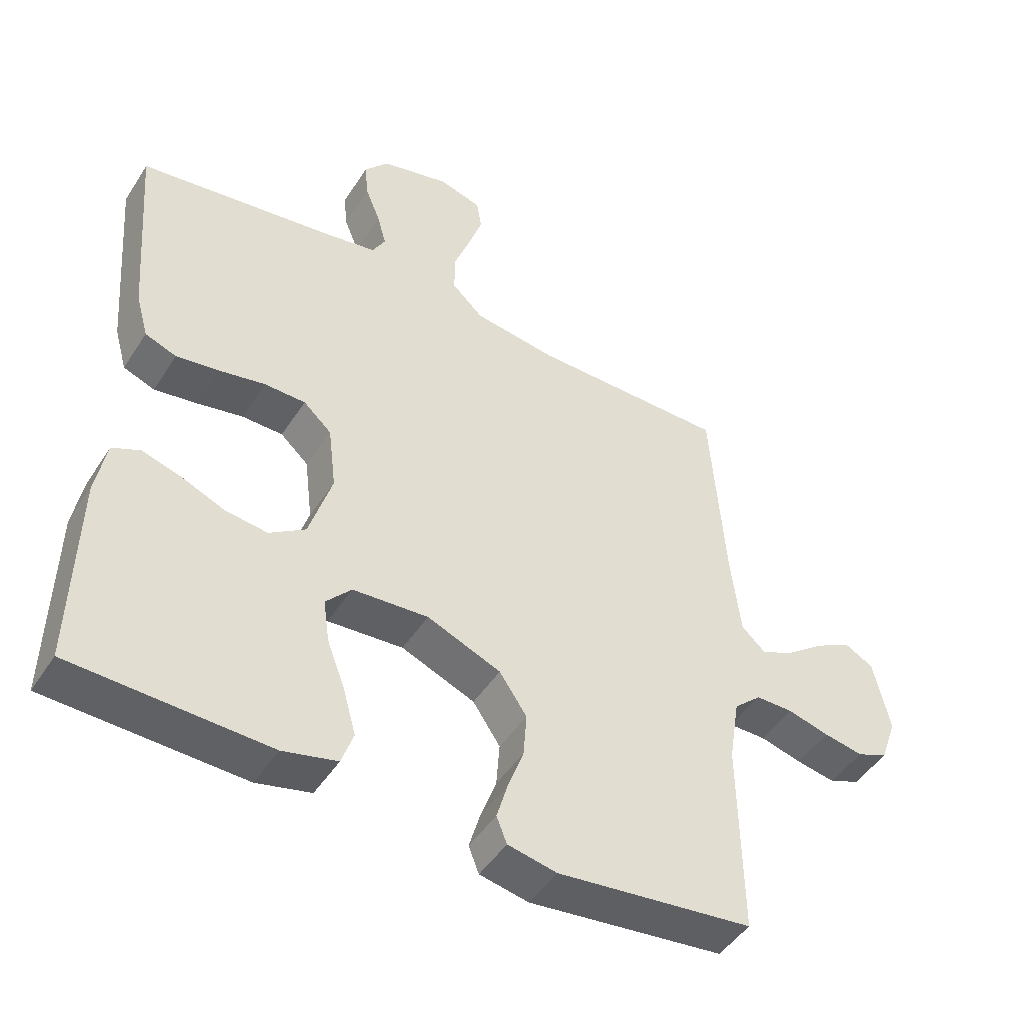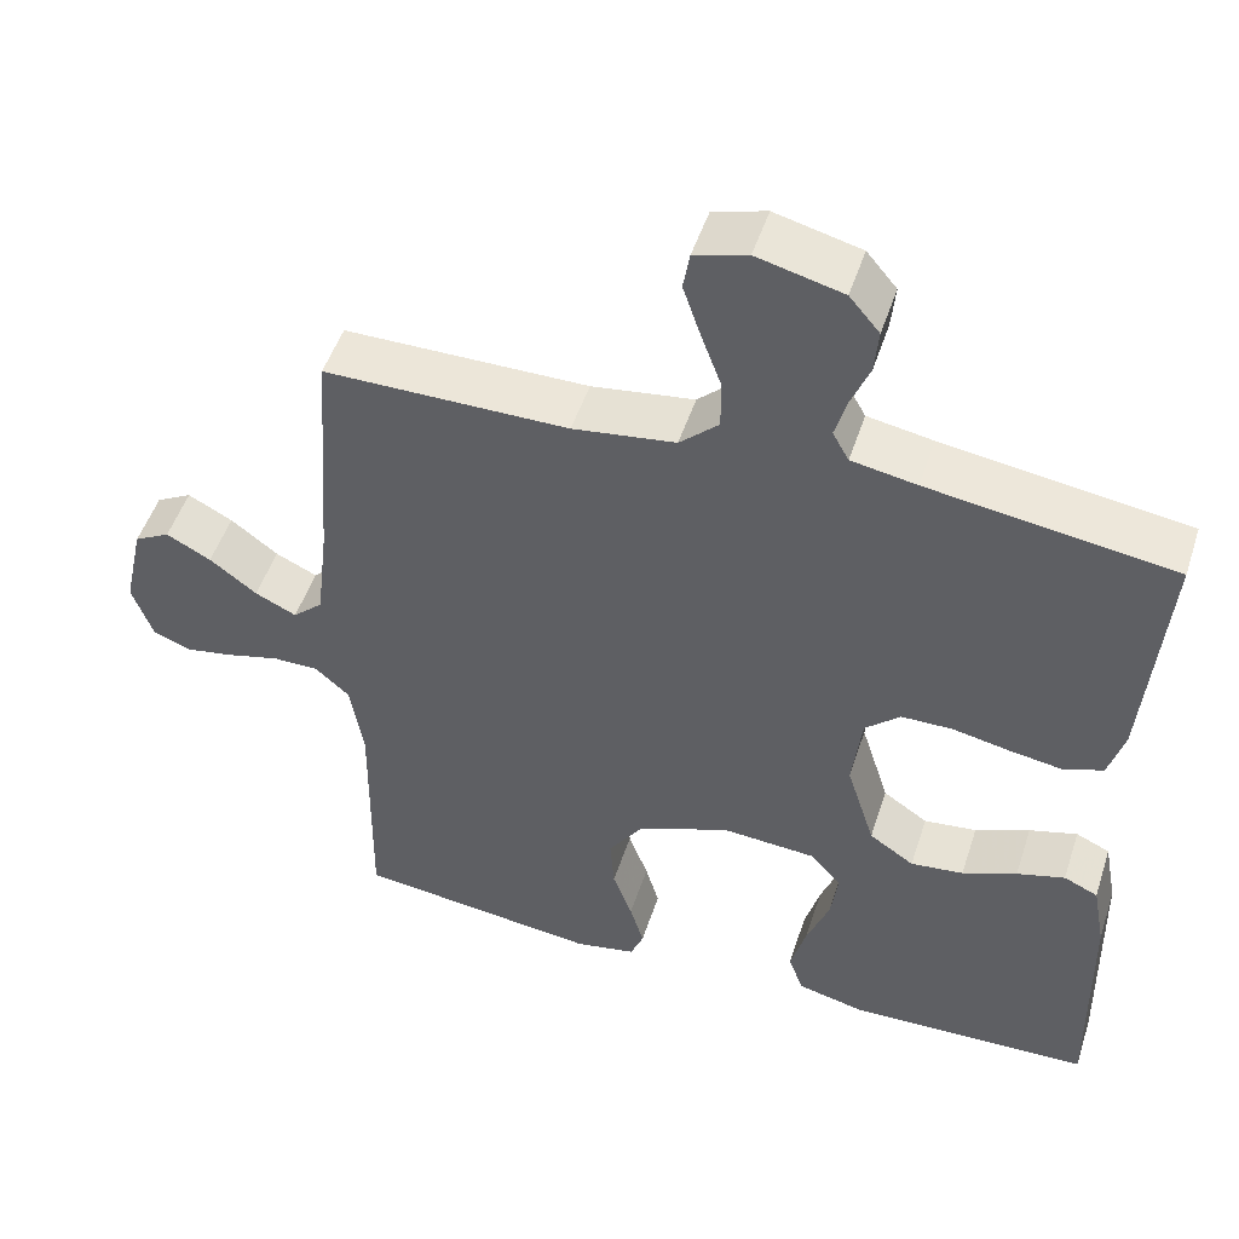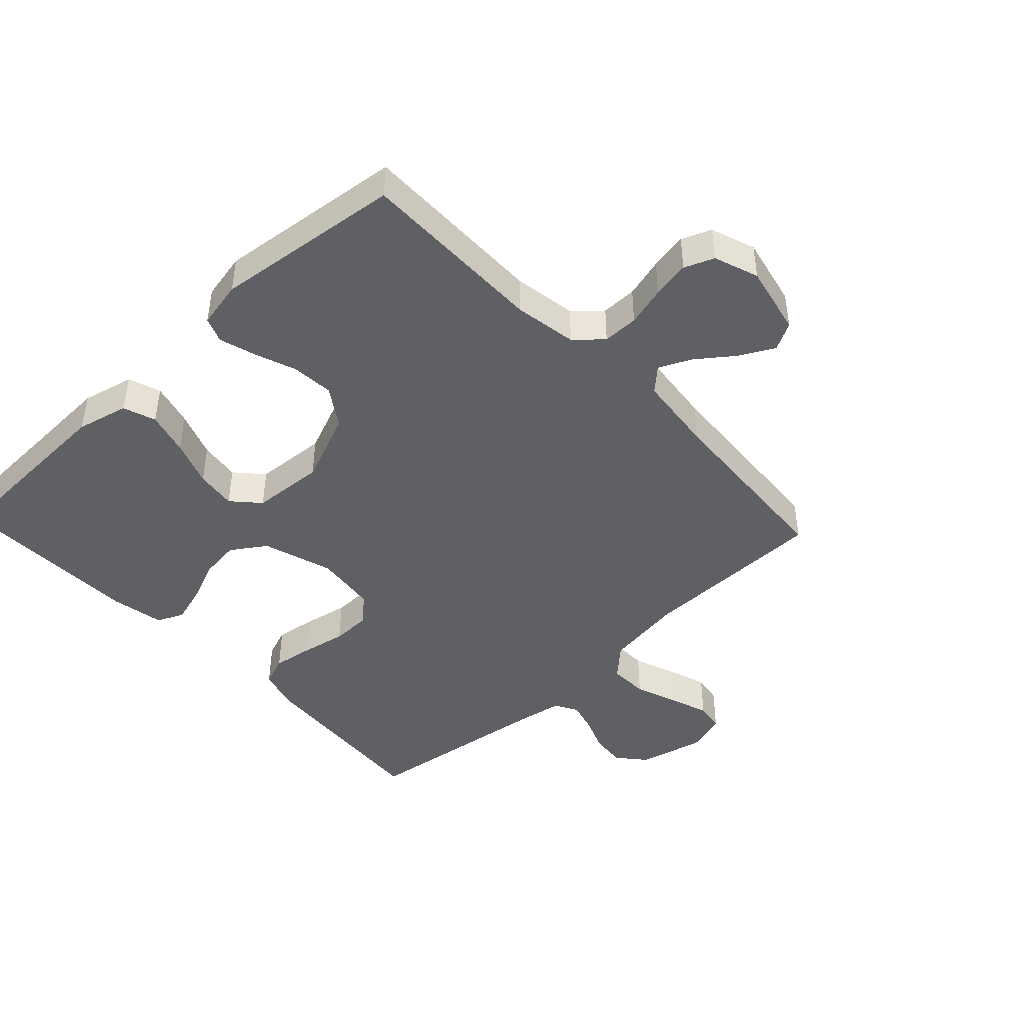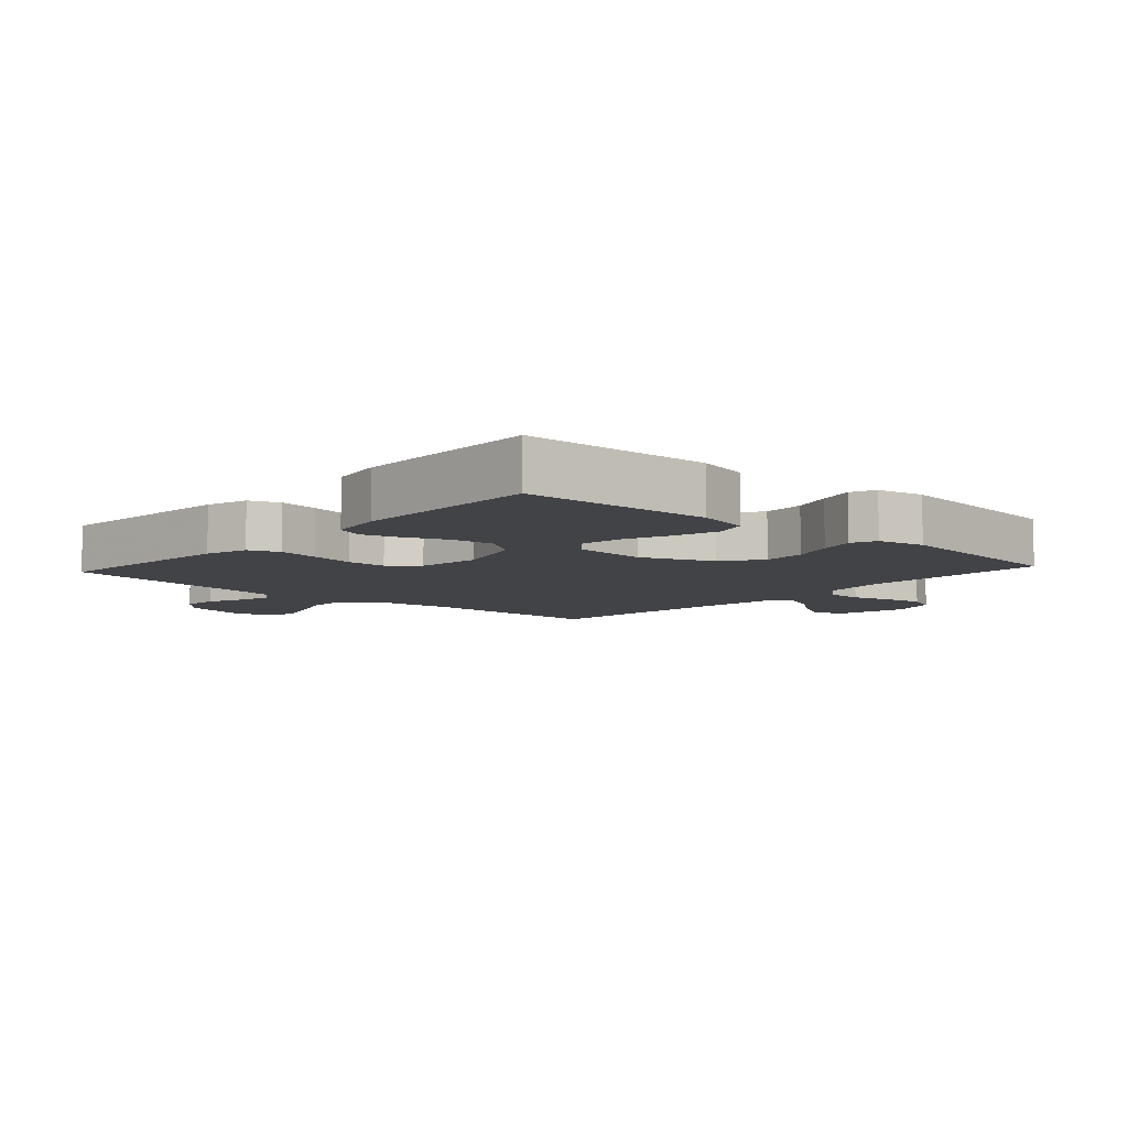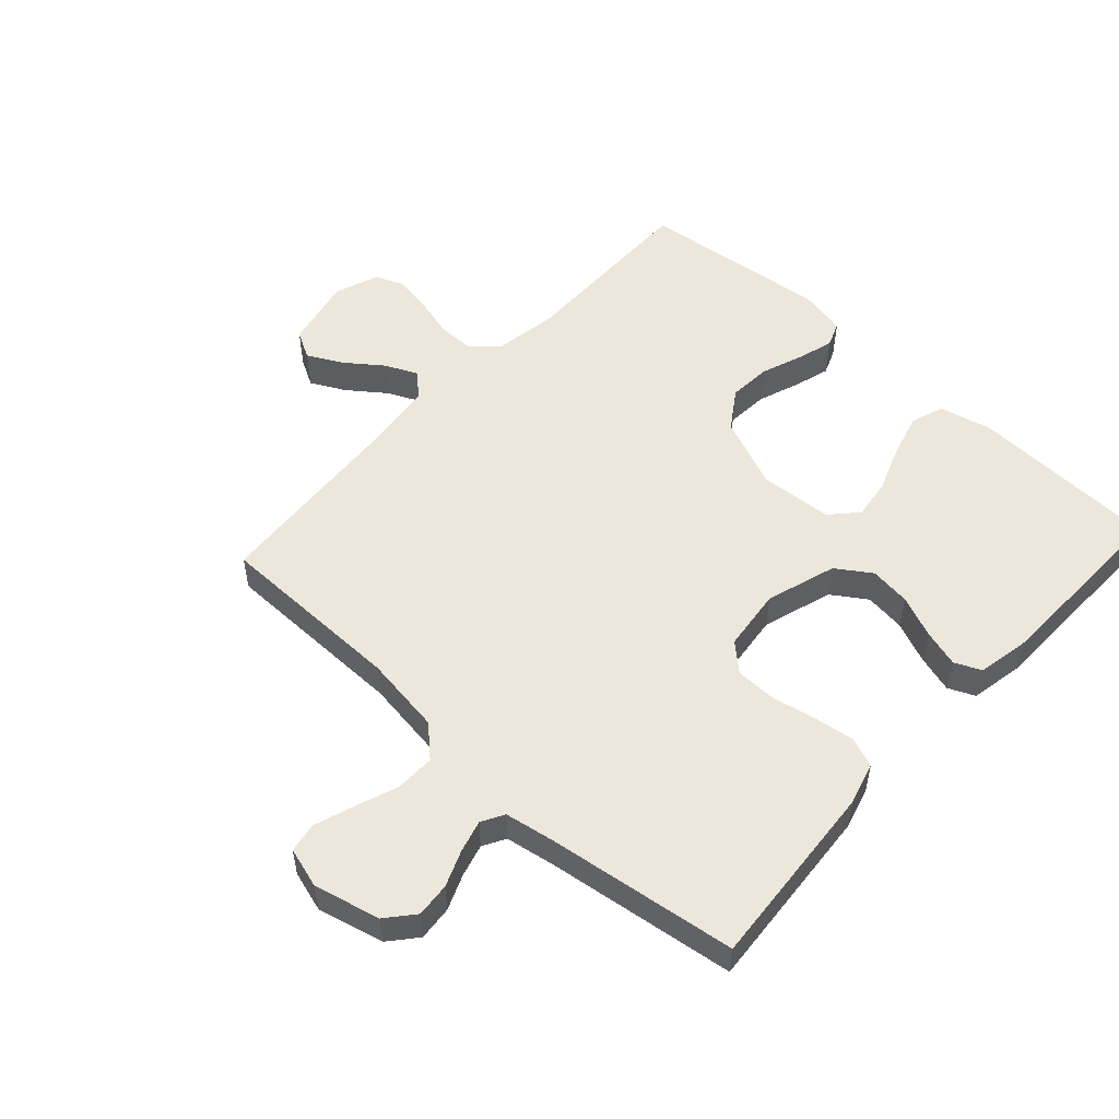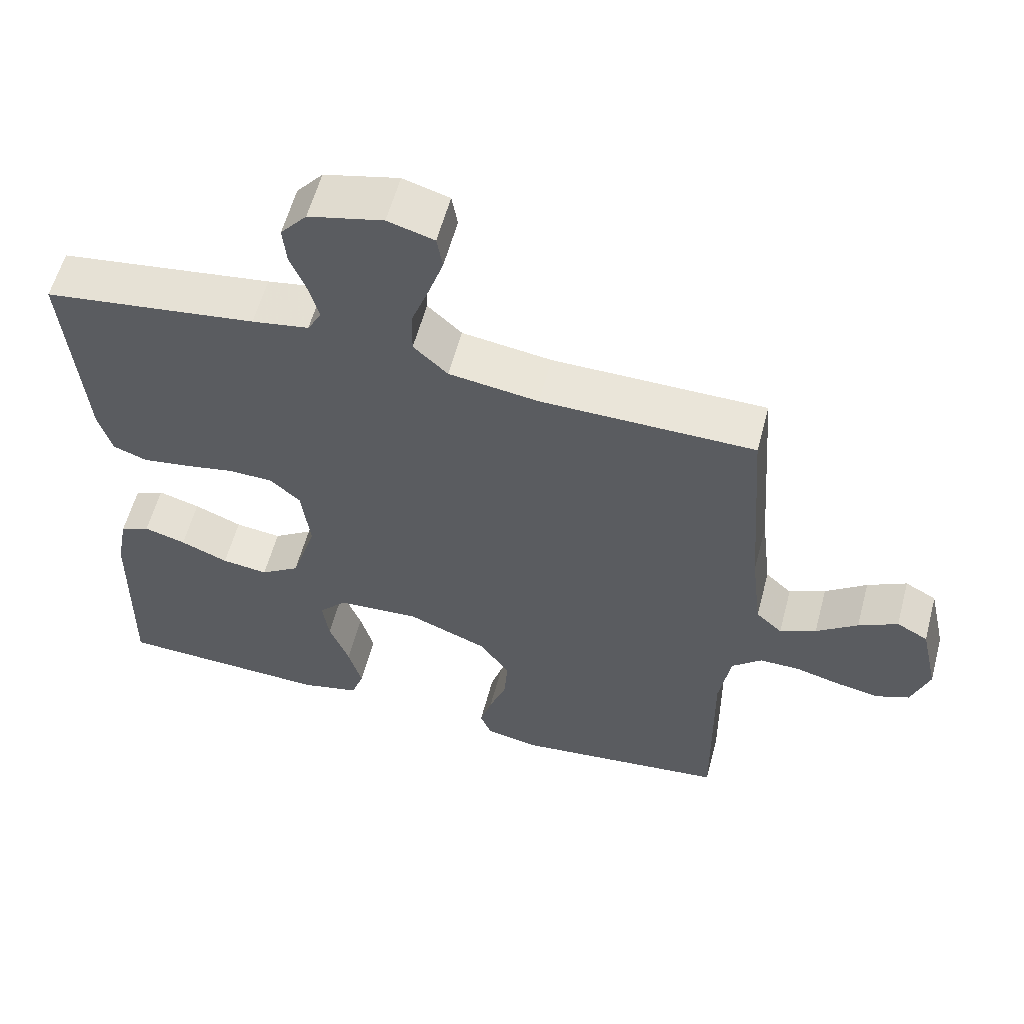
<metadata>
{"format":"obj","ext":"obj","renderer":"f3d","projection":"perspective","resolution":1024,"background":"white","views":[{"elev":-47.0,"azim":148.8,"up":"+Z"},{"elev":50.1,"azim":17.9,"up":"+Z"},{"elev":-44.4,"azim":-136.7,"up":"+Y"},{"elev":-7.4,"azim":137.7,"up":"+Y"},{"elev":53.1,"azim":42.6,"up":"+Y"},{"elev":58.3,"azim":-165.1,"up":"+Z"}]}
</metadata>
<code>
v -0.5 0.07 0.5
v -0.2 0.07 0.502
v -0.074 0.07 0.52
v -0.026 0.07 0.565
v -0.027 0.07 0.628
v -0.052 0.07 0.696
v -0.073 0.07 0.759
v -0.065 0.07 0.806
v 0 0.07 0.825
v 0.105 0.07 0.799
v 0.142 0.07 0.755
v 0.137 0.07 0.7
v 0.114 0.07 0.643
v 0.1 0.07 0.592
v 0.12 0.07 0.556
v 0.2 0.07 0.542
v 0.5 0.07 0.5
v 0.476 0.07 0.2
v 0.457 0.07 0.133
v 0.409 0.07 0.115
v 0.344 0.07 0.125
v 0.273 0.07 0.139
v 0.21 0.07 0.138
v 0.167 0.07 0.099
v 0.155 0.07 0
v 0.19 0.07 -0.112
v 0.245 0.07 -0.149
v 0.31 0.07 -0.141
v 0.377 0.07 -0.113
v 0.436 0.07 -0.096
v 0.478 0.07 -0.115
v 0.494 0.07 -0.2
v 0.5 0.07 -0.5
v 0.2 0.07 -0.511
v 0.117 0.07 -0.491
v 0.099 0.07 -0.439
v 0.118 0.07 -0.37
v 0.146 0.07 -0.296
v 0.155 0.07 -0.231
v 0.116 0.07 -0.188
v 0 0.07 -0.18
v -0.113 0.07 -0.226
v -0.155 0.07 -0.288
v -0.15 0.07 -0.356
v -0.126 0.07 -0.422
v -0.109 0.07 -0.48
v -0.125 0.07 -0.52
v -0.2 0.07 -0.535
v -0.5 0.07 -0.5
v -0.496 0.07 -0.2
v -0.512 0.07 -0.1
v -0.554 0.07 -0.062
v -0.611 0.07 -0.062
v -0.675 0.07 -0.079
v -0.735 0.07 -0.09
v -0.782 0.07 -0.071
v -0.807 0.07 0
v -0.782 0.07 0.112
v -0.738 0.07 0.136
v -0.683 0.07 0.107
v -0.625 0.07 0.063
v -0.574 0.07 0.039
v -0.537 0.07 0.073
v -0.522 0.07 0.2
v -0.5 0 0.5
v -0.2 0 0.502
v -0.074 0 0.52
v -0.026 0 0.565
v -0.027 0 0.628
v -0.052 0 0.696
v -0.073 0 0.759
v -0.065 0 0.806
v 0 0 0.825
v 0.105 0 0.799
v 0.142 0 0.755
v 0.137 0 0.7
v 0.114 0 0.643
v 0.1 0 0.592
v 0.12 0 0.556
v 0.2 0 0.542
v 0.5 0 0.5
v 0.476 0 0.2
v 0.457 0 0.133
v 0.409 0 0.115
v 0.344 0 0.125
v 0.273 0 0.139
v 0.21 0 0.138
v 0.167 0 0.099
v 0.155 0 0
v 0.19 0 -0.112
v 0.245 0 -0.149
v 0.31 0 -0.141
v 0.377 0 -0.113
v 0.436 0 -0.096
v 0.478 0 -0.115
v 0.494 0 -0.2
v 0.5 0 -0.5
v 0.2 0 -0.511
v 0.117 0 -0.491
v 0.099 0 -0.439
v 0.118 0 -0.37
v 0.146 0 -0.296
v 0.155 0 -0.231
v 0.116 0 -0.188
v 0 0 -0.18
v -0.113 0 -0.226
v -0.155 0 -0.288
v -0.15 0 -0.356
v -0.126 0 -0.422
v -0.109 0 -0.48
v -0.125 0 -0.52
v -0.2 0 -0.535
v -0.5 0 -0.5
v -0.496 0 -0.2
v -0.512 0 -0.1
v -0.554 0 -0.062
v -0.611 0 -0.062
v -0.675 0 -0.079
v -0.735 0 -0.09
v -0.782 0 -0.071
v -0.807 0 0
v -0.782 0 0.112
v -0.738 0 0.136
v -0.683 0 0.107
v -0.625 0 0.063
v -0.574 0 0.039
v -0.537 0 0.073
v -0.522 0 0.2
f 59 60 61
f 58 59 61
f 57 58 61
f 56 57 61
f 55 56 61
f 54 55 61
f 53 54 61
f 52 53 61 62
f 51 52 62 63
f 48 49 50
f 47 48 50
f 46 47 50
f 45 46 50
f 44 45 50
f 51 63 64
f 50 51 64
f 44 50 64
f 43 44 64
f 36 37 38
f 35 36 38
f 34 35 38
f 33 34 38
f 32 33 38
f 31 32 38
f 30 31 38
f 29 30 38
f 28 29 38
f 27 28 38 39
f 26 27 39 40
f 20 21 22
f 19 20 22
f 18 19 22
f 17 18 22
f 16 17 22
f 15 16 22 23
f 14 15 23 24
f 11 12 13
f 10 11 13
f 9 10 13
f 8 9 13
f 7 8 13
f 6 7 13
f 5 6 13
f 4 5 13 14
f 14 24 25
f 4 14 25
f 3 4 25
f 64 1 2
f 43 64 2
f 42 43 2
f 26 40 41
f 25 26 41
f 25 41 42
f 3 25 42
f 2 3 42
f 125 124 123
f 125 123 122
f 125 122 121
f 125 121 120
f 125 120 119
f 125 119 118
f 125 118 117
f 126 125 117 116
f 127 126 116 115
f 114 113 112
f 114 112 111
f 114 111 110
f 114 110 109
f 114 109 108
f 128 127 115
f 128 115 114
f 128 114 108
f 128 108 107
f 102 101 100
f 102 100 99
f 102 99 98
f 102 98 97
f 102 97 96
f 102 96 95
f 102 95 94
f 102 94 93
f 102 93 92
f 103 102 92 91
f 104 103 91 90
f 86 85 84
f 86 84 83
f 86 83 82
f 86 82 81
f 86 81 80
f 87 86 80 79
f 88 87 79 78
f 77 76 75
f 77 75 74
f 77 74 73
f 77 73 72
f 77 72 71
f 77 71 70
f 77 70 69
f 78 77 69 68
f 89 88 78
f 89 78 68
f 89 68 67
f 66 65 128
f 66 128 107
f 66 107 106
f 105 104 90
f 105 90 89
f 106 105 89
f 106 89 67
f 106 67 66
f 1 65 66 2
f 2 66 67 3
f 3 67 68 4
f 4 68 69 5
f 5 69 70 6
f 6 70 71 7
f 7 71 72 8
f 8 72 73 9
f 9 73 74 10
f 10 74 75 11
f 11 75 76 12
f 12 76 77 13
f 13 77 78 14
f 14 78 79 15
f 15 79 80 16
f 16 80 81 17
f 17 81 82 18
f 18 82 83 19
f 19 83 84 20
f 20 84 85 21
f 21 85 86 22
f 22 86 87 23
f 23 87 88 24
f 24 88 89 25
f 25 89 90 26
f 26 90 91 27
f 27 91 92 28
f 28 92 93 29
f 29 93 94 30
f 30 94 95 31
f 31 95 96 32
f 32 96 97 33
f 33 97 98 34
f 34 98 99 35
f 35 99 100 36
f 36 100 101 37
f 37 101 102 38
f 38 102 103 39
f 39 103 104 40
f 40 104 105 41
f 41 105 106 42
f 42 106 107 43
f 43 107 108 44
f 44 108 109 45
f 45 109 110 46
f 46 110 111 47
f 47 111 112 48
f 48 112 113 49
f 49 113 114 50
f 50 114 115 51
f 51 115 116 52
f 52 116 117 53
f 53 117 118 54
f 54 118 119 55
f 55 119 120 56
f 56 120 121 57
f 57 121 122 58
f 58 122 123 59
f 59 123 124 60
f 60 124 125 61
f 61 125 126 62
f 62 126 127 63
f 63 127 128 64
f 64 128 65 1

</code>
